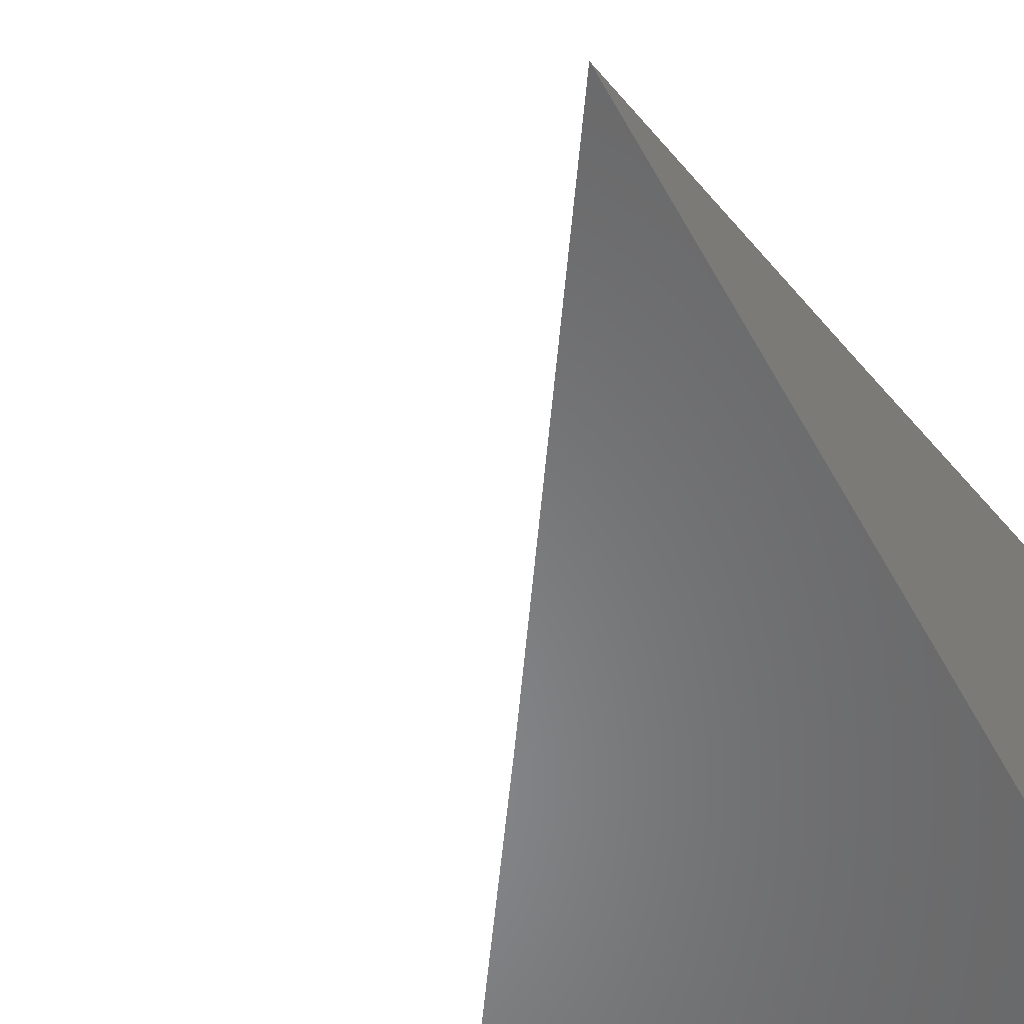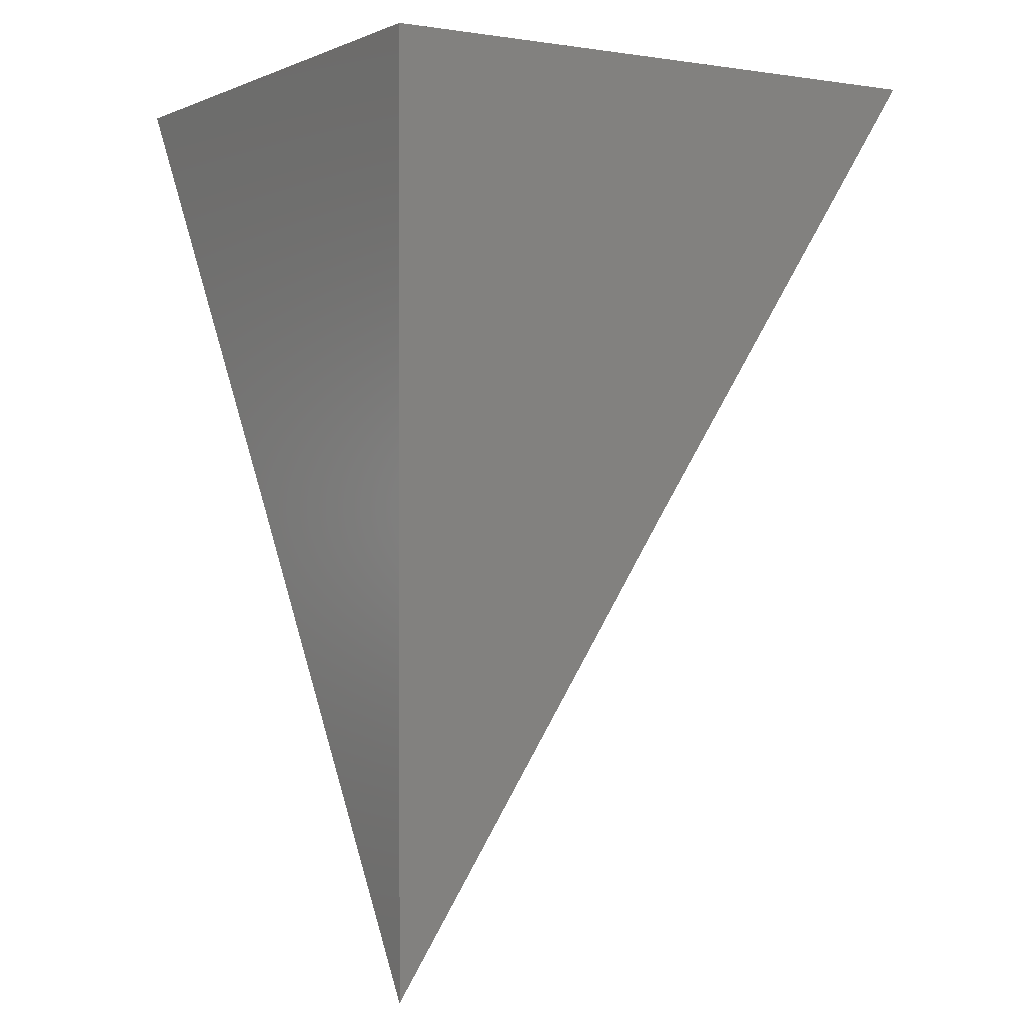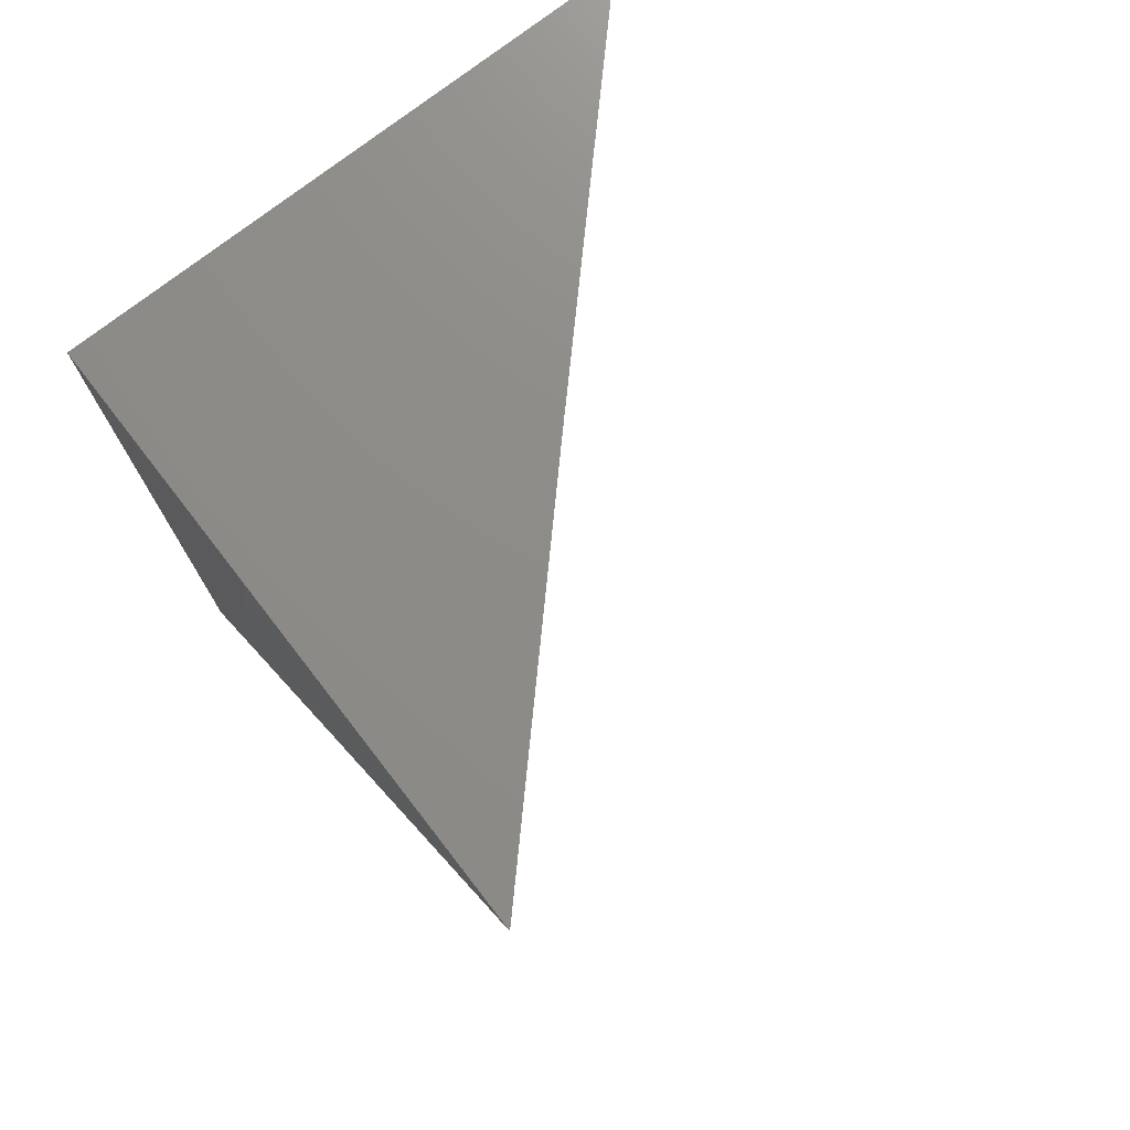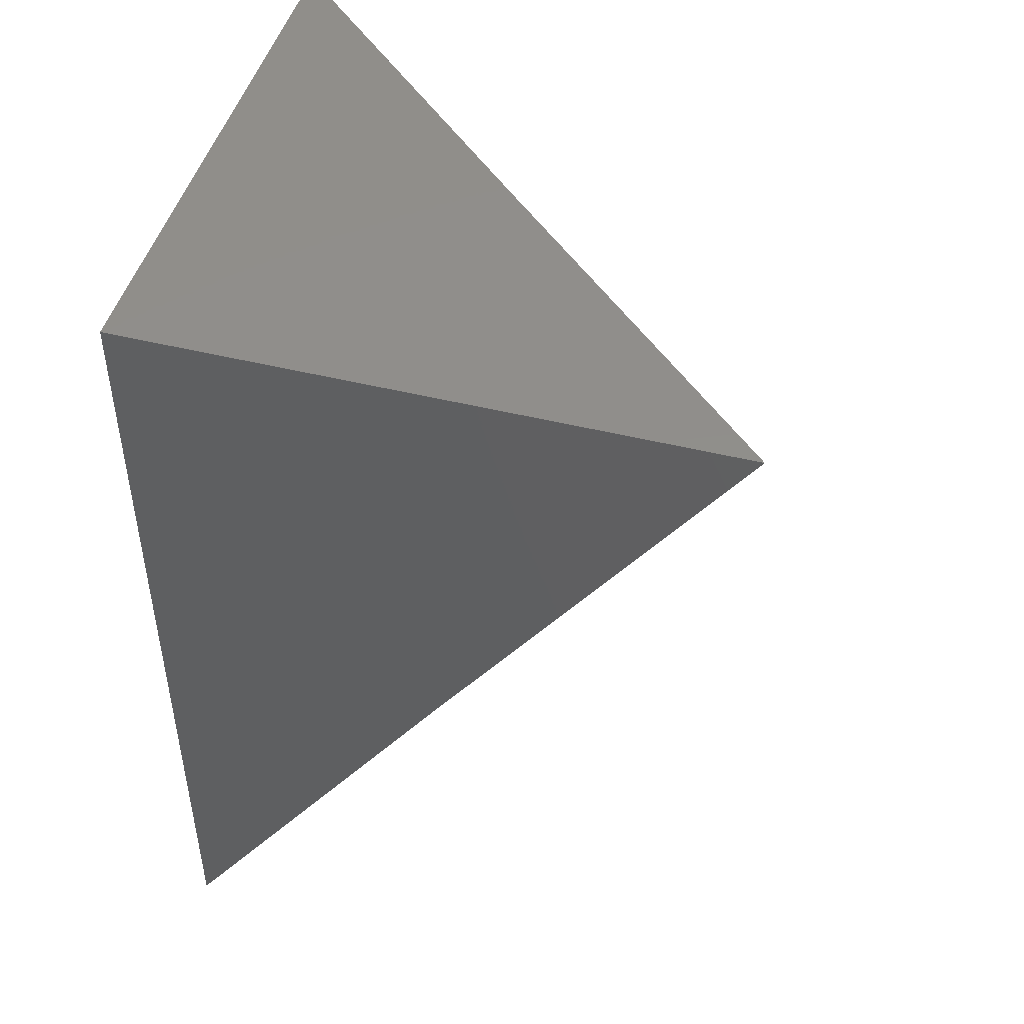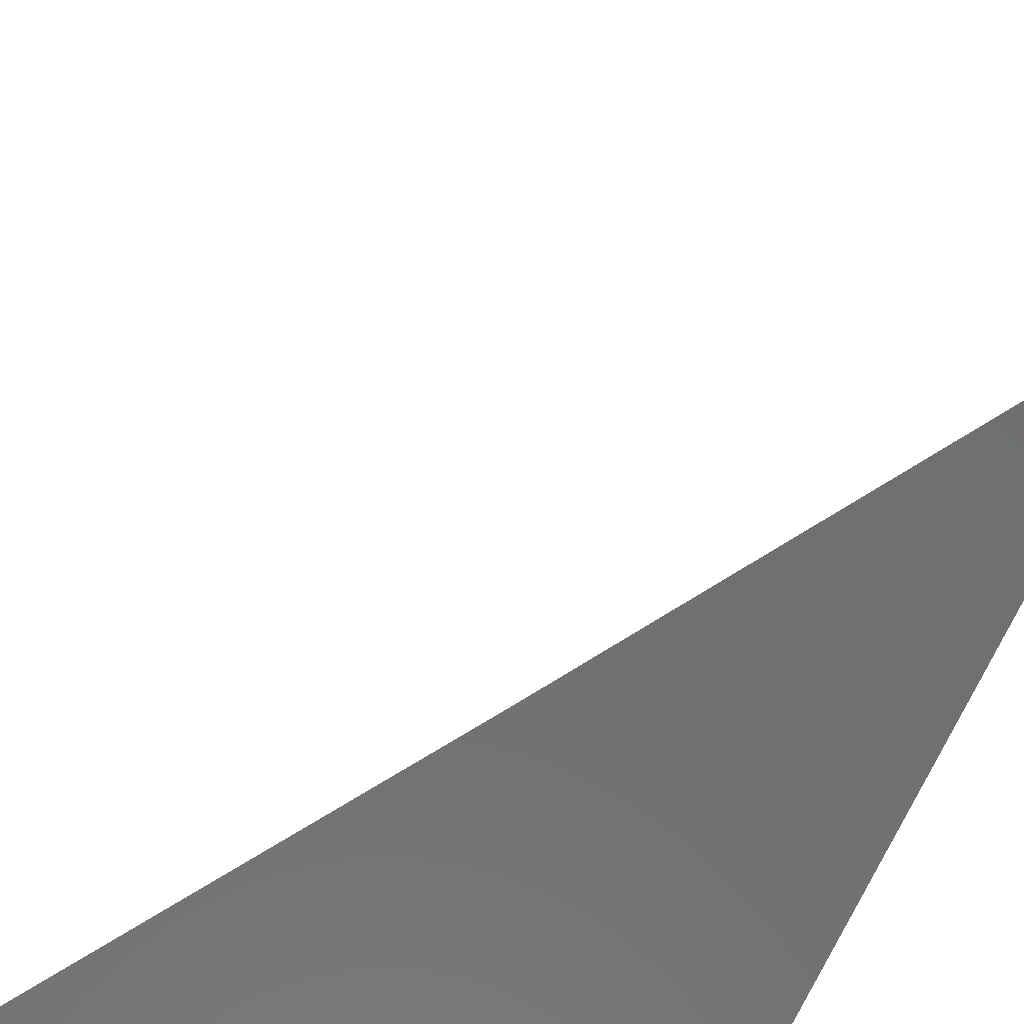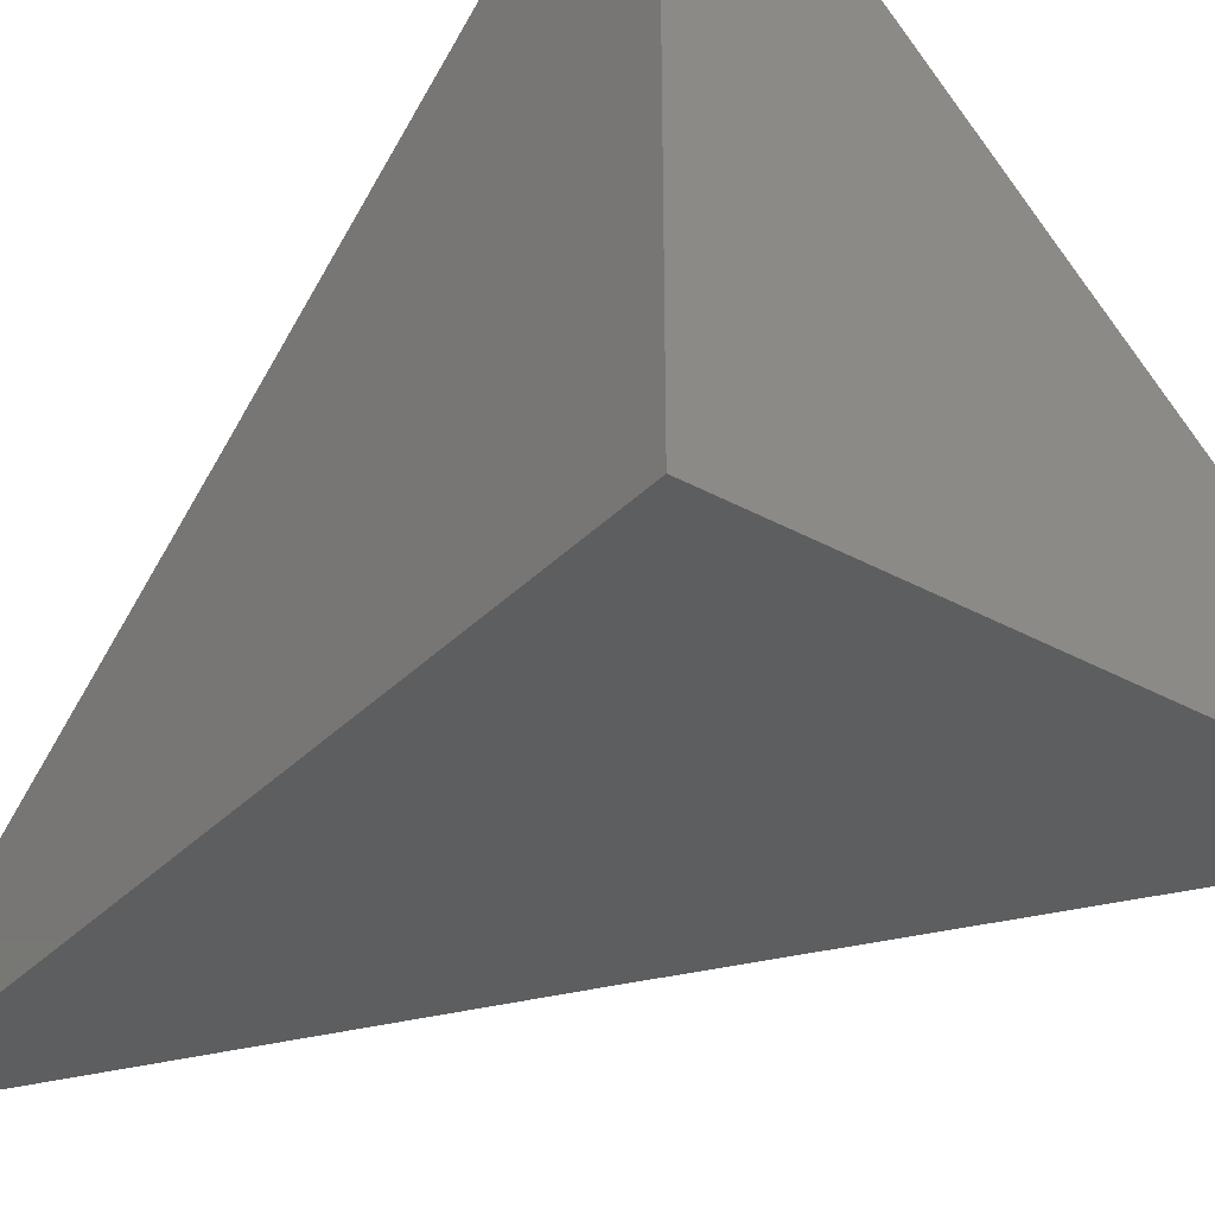
<metadata>
{"format":"stl","ext":"stl","renderer":"f3d","projection":"perspective","resolution":1024,"background":"white","views":[{"elev":-54.8,"azim":-151.3,"up":"+Y"},{"elev":0.2,"azim":-31.9,"up":"+Z"},{"elev":75.1,"azim":52.2,"up":"+Z"},{"elev":47.5,"azim":15.6,"up":"+Z"},{"elev":-61.9,"azim":158.5,"up":"+Y"},{"elev":-34.2,"azim":-36.8,"up":"+Y"}]}
</metadata>
<code>
# stl→obj: 9 verts, 14 faces
v -7 -6.923 5
v -6.96 -6.961 5
v -7 -6.962 4.94
v -7 -6.962 4.939
v -7 -7 4.879
v -6.98 -6.981 4.939
v -6.96 -7 4.94
v -6.919 -7 5
v -7 -7 5
f 1 2 3
f 3 2 4
f 3 4 5
f 5 4 6
f 5 6 7
f 7 6 2
f 7 2 8
f 2 6 4
f 5 7 9
f 9 7 8
f 8 2 9
f 9 2 1
f 1 3 9
f 9 3 5

</code>
